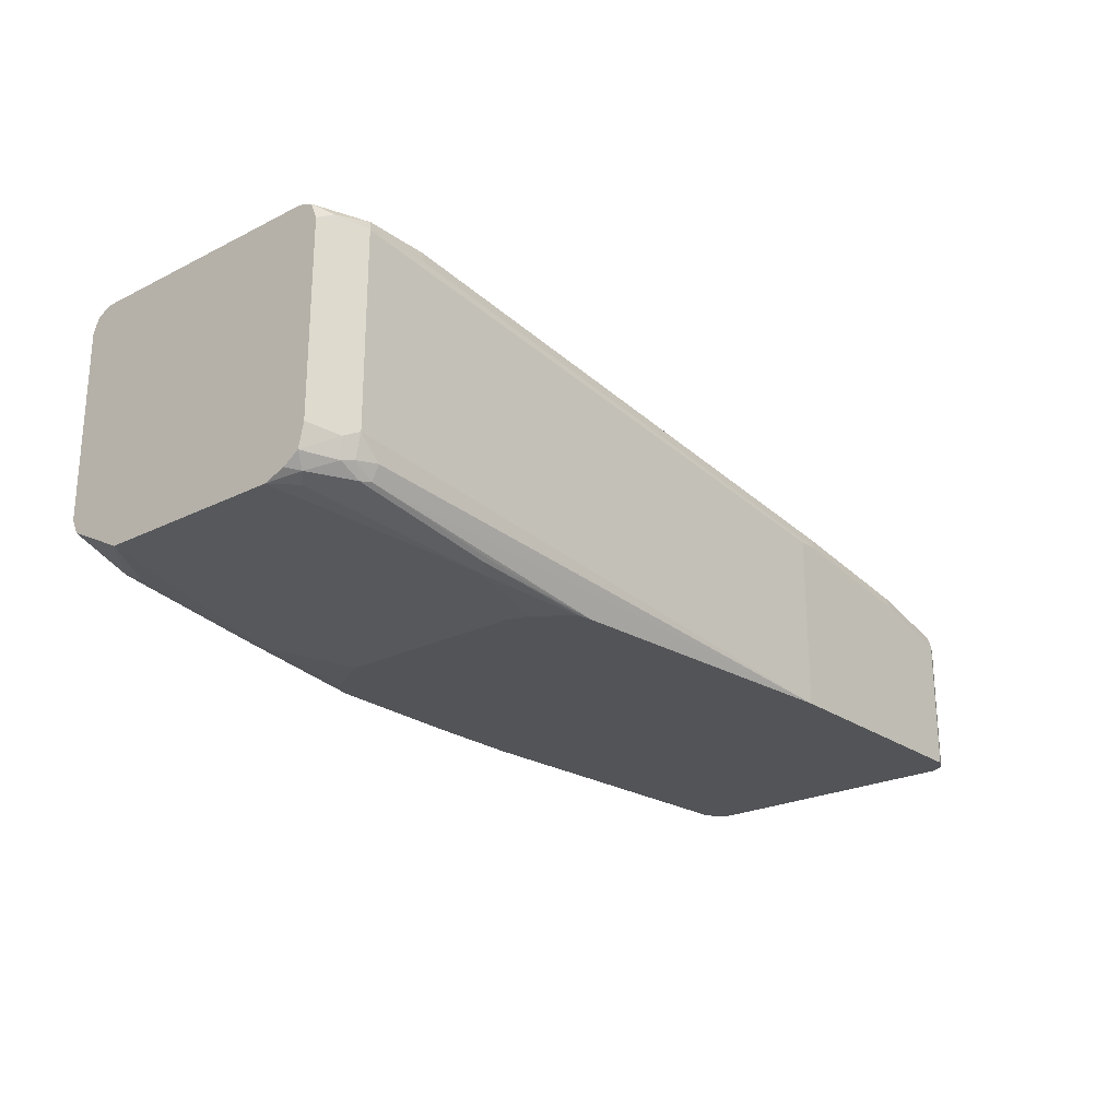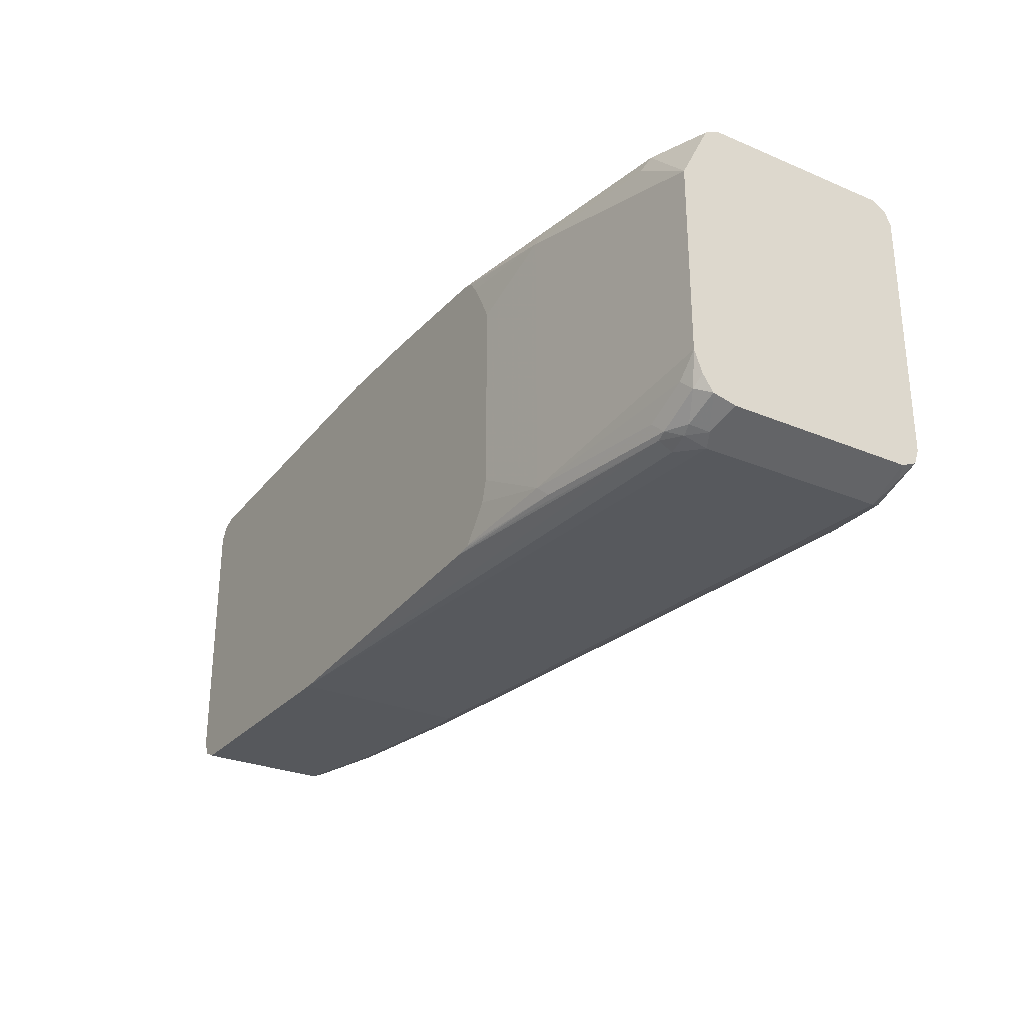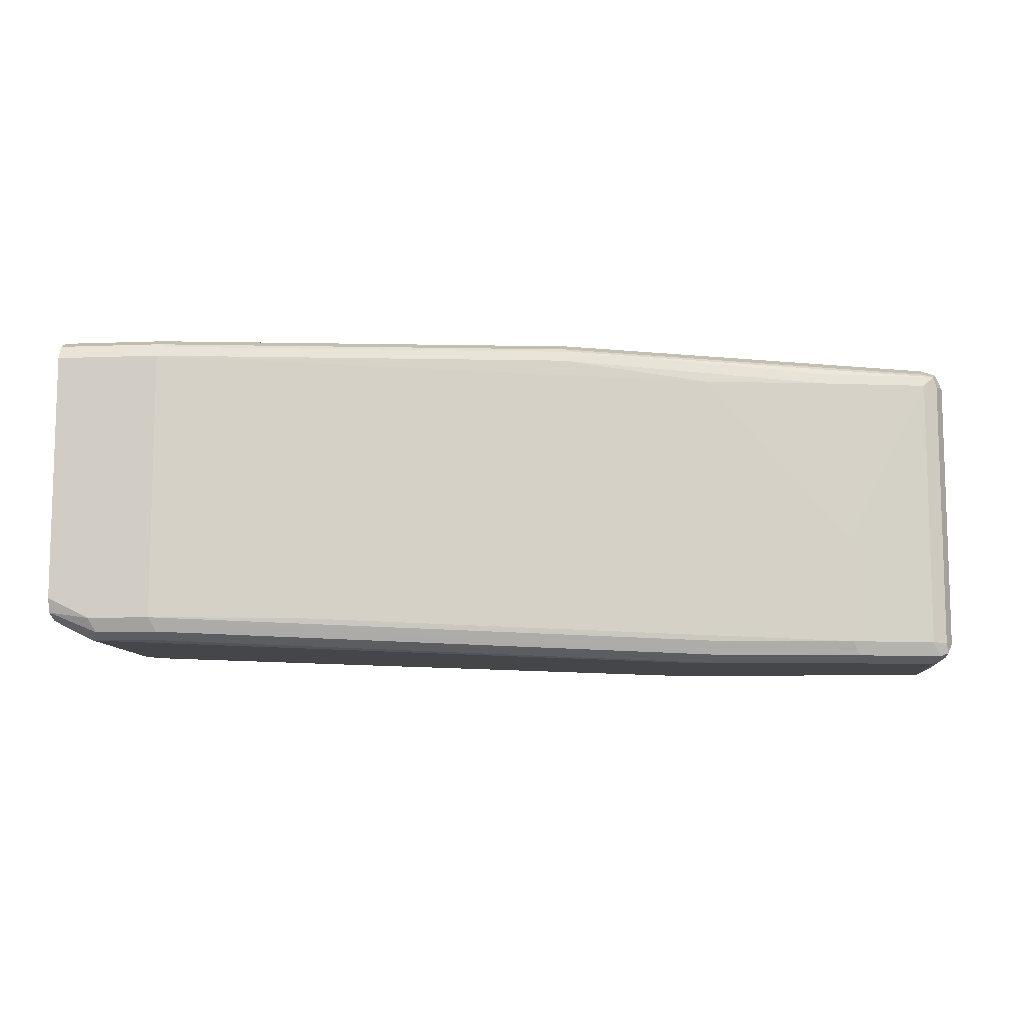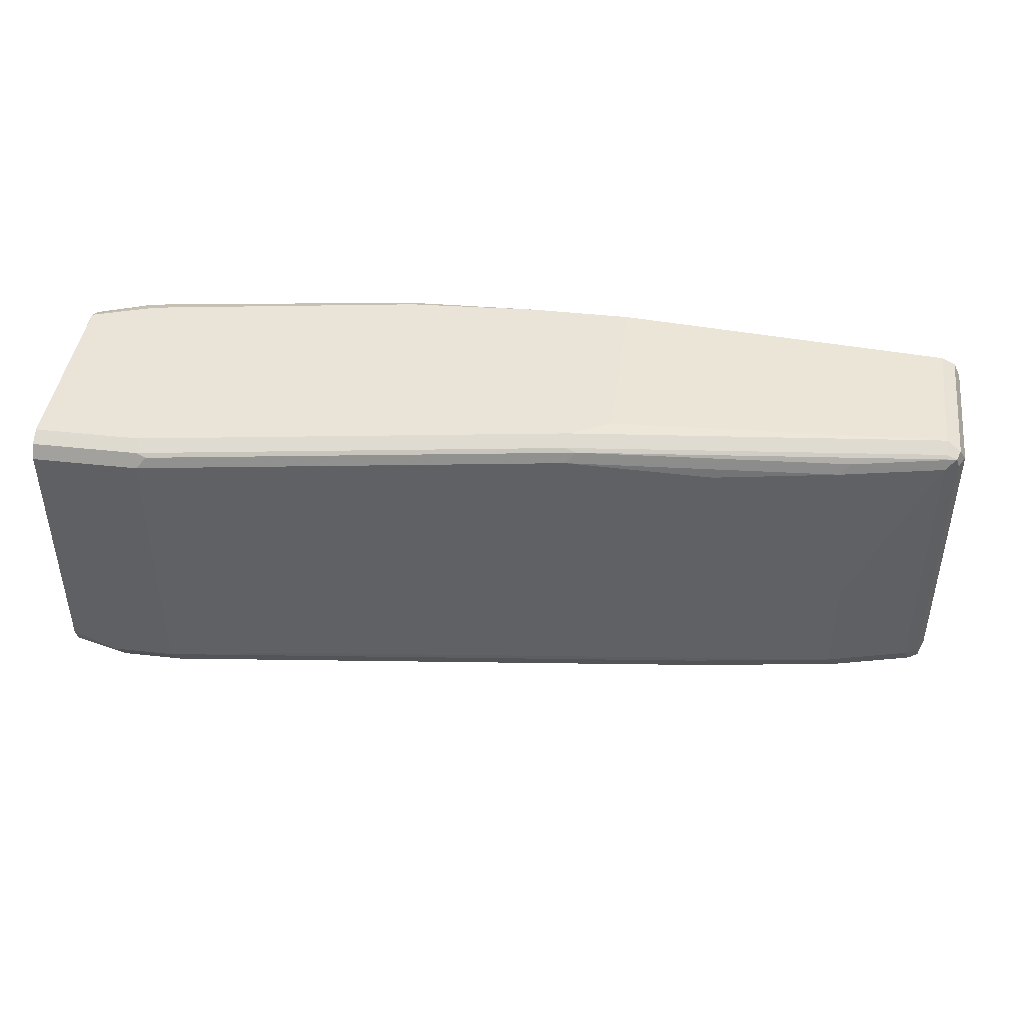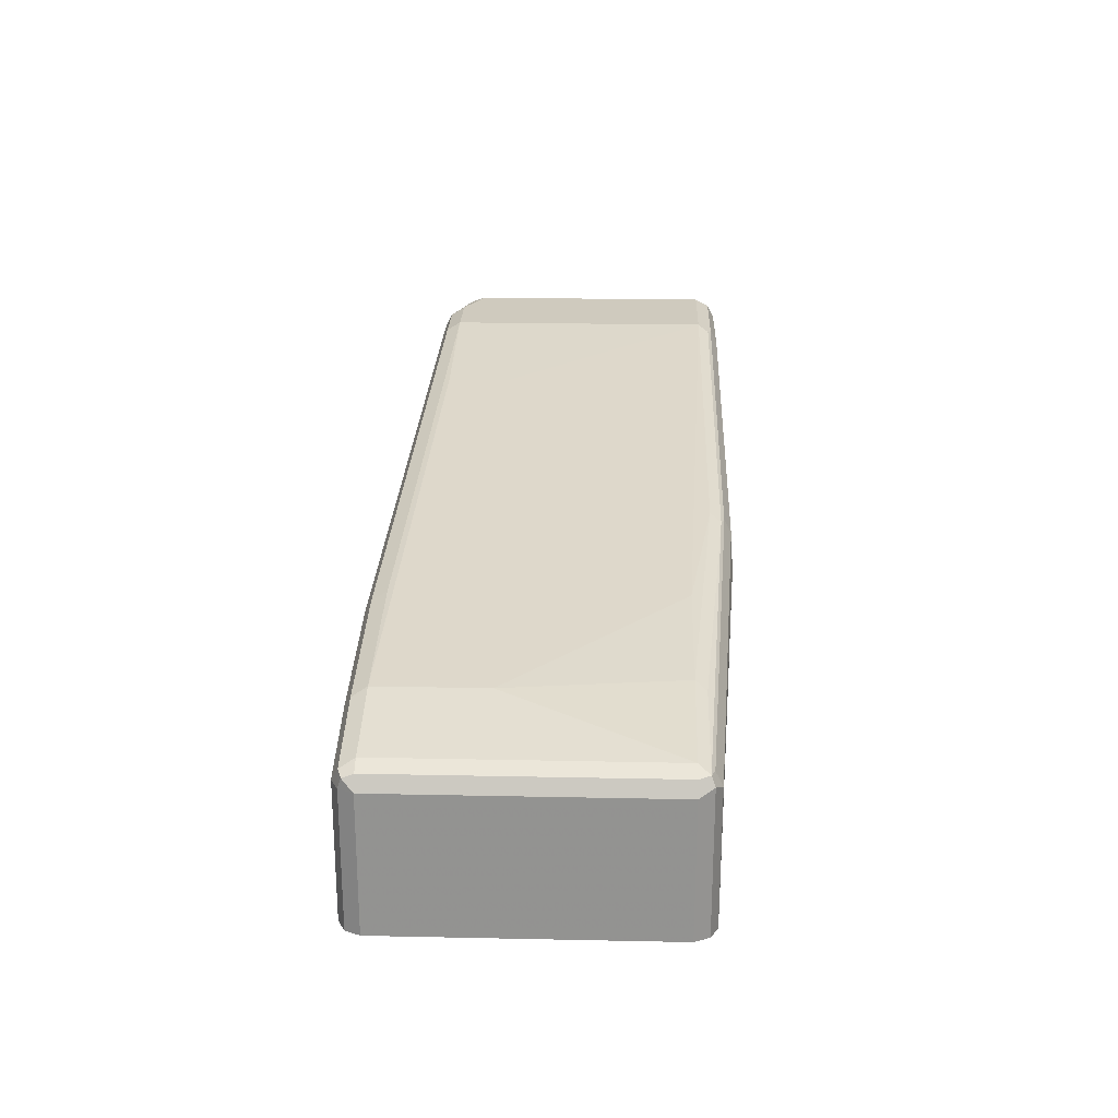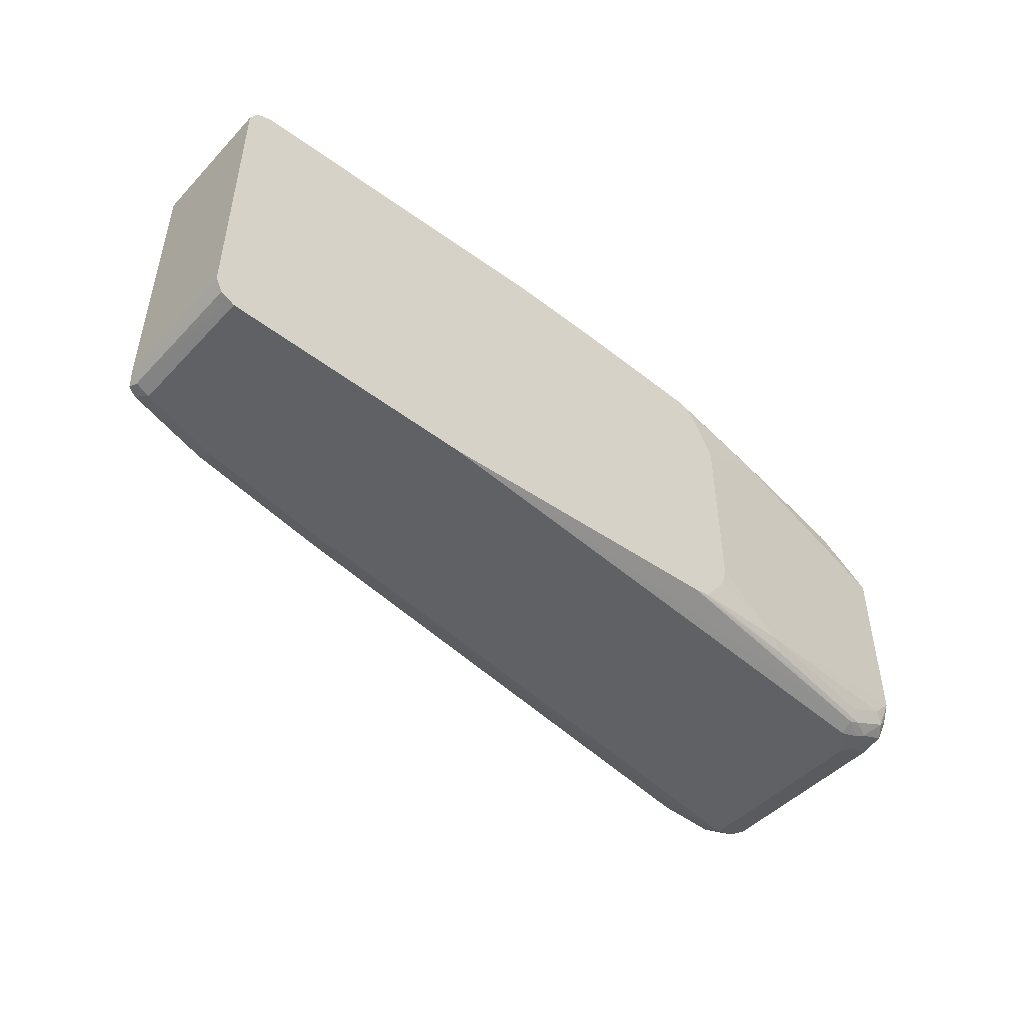
<metadata>
{"format":"obj","ext":"obj","renderer":"f3d","projection":"perspective","resolution":1024,"background":"white","views":[{"elev":-23.5,"azim":130.1,"up":"+Y"},{"elev":-28.0,"azim":57.6,"up":"+Z"},{"elev":-9.7,"azim":-174.3,"up":"+Z"},{"elev":43.4,"azim":-172.5,"up":"+Z"},{"elev":23.2,"azim":-88.0,"up":"+Y"},{"elev":-47.8,"azim":-40.9,"up":"+Z"}]}
</metadata>
<code>
v -0.6542 0.07928 -0.1784
v -0.6542 -0.08655 -0.1784
v -0.674 0.07928 -0.1784
v -0.07933 0.1586 -0.1586
v -0.8921 -0.08655 -0.1784
v -0.07933 -0.01981 -0.1586
v -0.09914 -0.03963 -0.1586
v -0.09914 -0.05285 -0.152
v -0.3569 -0.08655 -0.155
v -0.6807 0.09251 -0.1718
v -0.1389 0.1586 -0.1586
v -0.8128 0.05946 -0.1784
v -0.08599 0.1718 -0.152
v -0.06943 0.1685 -0.1487
v -0.05295 0.1652 -0.1454
v -0.03963 0.1586 -0.1388
v -0.8969 -0.08655 -0.176
v -0.8921 0.03967 -0.1784
v -0.07933 -0.04212 -0.1536
v -0.03963 -0.01981 -0.1388
v -0.0661 -0.02642 -0.152
v -0.08924 -0.05452 -0.1487
v -0.228 -0.07433 -0.1487
v -0.238 -0.07267 -0.152
v -0.3459 -0.08655 -0.1529
v -0.8194 0.07269 -0.1718
v -0.674 0.09912 -0.1586
v -0.1389 0.1784 -0.1388
v -0.1454 0.1718 -0.152
v -0.07933 0.1784 -0.1388
v -0.03963 0.1736 -0.1326
v -0.9053 -0.08655 -0.1718
v -0.9053 0.03967 -0.1718
v -0.8987 0.05285 -0.1718
v -0.06943 -0.04461 -0.1487
v -0.03963 -0.04212 -0.1338
v -0.04962 -0.05452 -0.1288
v -0.09914 -0.05947 -0.1388
v -0.238 -0.07929 -0.1388
v -0.3409 -0.08655 -0.1517
v -0.8921 0.05946 -0.1586
v -0.8128 0.07928 -0.1586
v -0.2776 0.1586 -0.1388
v -0.1389 0.1784 0.1189
v -0.03963 0.1784 -0.1189
v -0.912 -0.08655 -0.1586
v -0.912 0.03967 -0.1586
v -0.9069 0.04955 -0.1685
v -0.9053 0.05285 -0.1586
v -0.03963 -0.052 -0.119
v -0.03963 -0.05947 -0.09912
v -0.05952 -0.05947 -0.1189
v -0.238 -0.07929 0.1189
v -0.311 -0.08655 -0.09912
v -0.3167 -0.08655 -0.1194
v -0.8921 0.05946 0.09911
v -0.8128 0.07928 -0.05947
v -0.2776 0.1586 -0.07928
v -0.1488 0.1735 0.1289
v -0.03963 0.1784 0.1189
v -0.674 0.09912 0.09911
v -0.5352 0.1189 0.1189
v -0.912 -0.08655 0.09911
v -0.912 0.03967 0.09911
v -0.9053 0.05285 0.09911
v -0.03963 -0.05947 0.05945
v -0.2313 -0.07267 0.1321
v -0.3432 -0.08655 0.1329
v -0.34 -0.08655 0.1302
v -0.3327 -0.08655 0.1208
v -0.3204 -0.08655 0.09808
v -0.3113 -0.08655 0.07992
v -0.311 -0.08655 0.0793
v -0.03971 -0.05947 0.0793
v -0.09914 -0.05947 0.1189
v -0.902 0.05451 0.109
v -0.8029 0.07432 0.109
v -0.7929 0.07928 0.09911
v -0.1389 0.1718 0.1321
v -0.03963 0.1718 0.1321
v -0.5451 0.114 0.1289
v -0.9053 -0.08655 0.1123
v -0.9053 0.04626 0.1123
v -0.03963 -0.05944 0.07933
v -0.3533 -0.08655 0.1351
v -0.09257 -0.05285 0.1321
v -0.8921 0.05285 0.1123
v -0.1389 0.1586 0.1388
v -0.5352 0.1123 0.1321
v -0.03971 0.1586 0.1388
v -0.03963 0.1586 0.1388
v -0.8921 -0.08655 0.1189
v -0.8921 0.03967 0.1189
v -0.03963 -0.03963 0.119
v -0.09914 -0.03963 0.1388
v -0.3569 -0.07929 0.1388
v -0.4831 -0.08655 0.1388
v -0.03963 -0.03304 0.1321
v -0.03963 -0.01986 0.1387
v -0.5352 0.09912 0.1388
v -0.03963 8.43e-06 0.1388
v -0.5749 -0.08655 0.1388
v -0.5749 0.07928 0.1388
v -0.03971 -0.01981 0.1388
f 56 77 78
f 44 57 61
f 44 61 62
f 44 62 81
f 44 81 59
f 46 63 64
f 46 64 47
f 47 64 65
f 47 65 49
f 47 49 48
f 53 68 69
f 53 69 70
f 53 70 71
f 53 71 72
f 53 66 74
f 53 74 75
f 53 75 67
f 56 65 76
f 44 58 57
f 56 76 77
f 56 78 57
f 53 67 68
f 53 72 73
f 39 66 53
f 42 58 43
f 32 47 33
f 33 47 48
f 57 78 61
f 33 48 34
f 34 48 49
f 34 49 41
f 35 36 37
f 36 50 37
f 37 50 51
f 37 51 52
f 44 59 60
f 38 52 39
f 39 51 66
f 39 53 73
f 39 73 54
f 39 54 55
f 39 55 40
f 41 49 65
f 41 65 56
f 41 56 57
f 41 57 42
f 42 57 58
f 39 52 51
f 59 79 80
f 82 93 83
f 59 81 89
f 85 95 96
f 85 96 97
f 86 94 98
f 86 98 99
f 86 99 95
f 87 93 89
f 88 100 103
f 88 103 102
f 88 102 97
f 88 97 96
f 85 86 95
f 88 96 95
f 88 104 101
f 88 101 91
f 88 91 90
f 89 93 100
f 92 102 103
f 92 103 93
f 93 103 100
f 95 99 104
f 32 46 47
f 99 101 104
f 88 95 104
f 84 94 86
f 83 93 87
f 82 92 93
f 59 89 79
f 61 78 62
f 62 78 77
f 62 77 81
f 63 82 83
f 63 83 64
f 64 83 76
f 64 76 65
f 66 84 74
f 67 85 68
f 67 75 86
f 67 86 85
f 74 84 75
f 75 84 86
f 76 83 87
f 76 87 81
f 76 81 77
f 79 88 80
f 79 89 100
f 79 100 88
f 80 90 91
f 80 88 90
f 81 87 89
f 59 80 60
f 30 45 31
f 22 35 37
f 28 43 58
f 2 82 63
f 2 63 46
f 2 46 32
f 2 32 17
f 2 17 5
f 3 10 11
f 3 12 10
f 4 13 14
f 4 14 15
f 4 15 16
f 4 16 20
f 4 20 6
f 4 11 29
f 4 29 13
f 5 17 18
f 6 19 7
f 6 20 21
f 6 21 19
f 7 19 8
f 8 19 22
f 8 22 23
f 2 92 82
f 2 102 92
f 2 97 102
f 2 85 97
f 1 2 5
f 1 5 18
f 1 18 12
f 1 12 3
f 1 3 11
f 1 11 4
f 1 4 6
f 1 6 2
f 2 6 7
f 28 58 44
f 8 23 24
f 2 8 9
f 2 25 40
f 2 40 55
f 2 55 54
f 2 54 73
f 2 73 72
f 2 72 71
f 2 71 70
f 2 70 69
f 2 69 68
f 2 68 85
f 2 9 25
f 8 24 9
f 2 7 8
f 9 23 25
f 17 32 33
f 17 33 18
f 18 33 34
f 18 34 26
f 19 21 35
f 19 35 22
f 20 36 21
f 21 36 35
f 22 37 52
f 22 52 38
f 16 36 20
f 22 38 23
f 23 40 25
f 23 38 39
f 26 34 41
f 26 41 42
f 26 42 27
f 27 43 28
f 28 44 60
f 28 60 45
f 28 45 30
f 9 24 23
f 23 39 40
f 16 50 36
f 27 42 43
f 16 66 51
f 10 12 26
f 16 51 50
f 10 26 27
f 10 27 28
f 10 29 11
f 12 18 26
f 13 30 31
f 13 31 14
f 13 29 28
f 13 28 30
f 14 31 15
f 10 28 29
f 16 31 45
f 15 31 16
f 16 98 94
f 16 84 66
f 16 101 99
f 16 99 98
f 16 91 101
f 16 80 91
f 16 60 80
f 16 45 60
f 16 94 84

</code>
